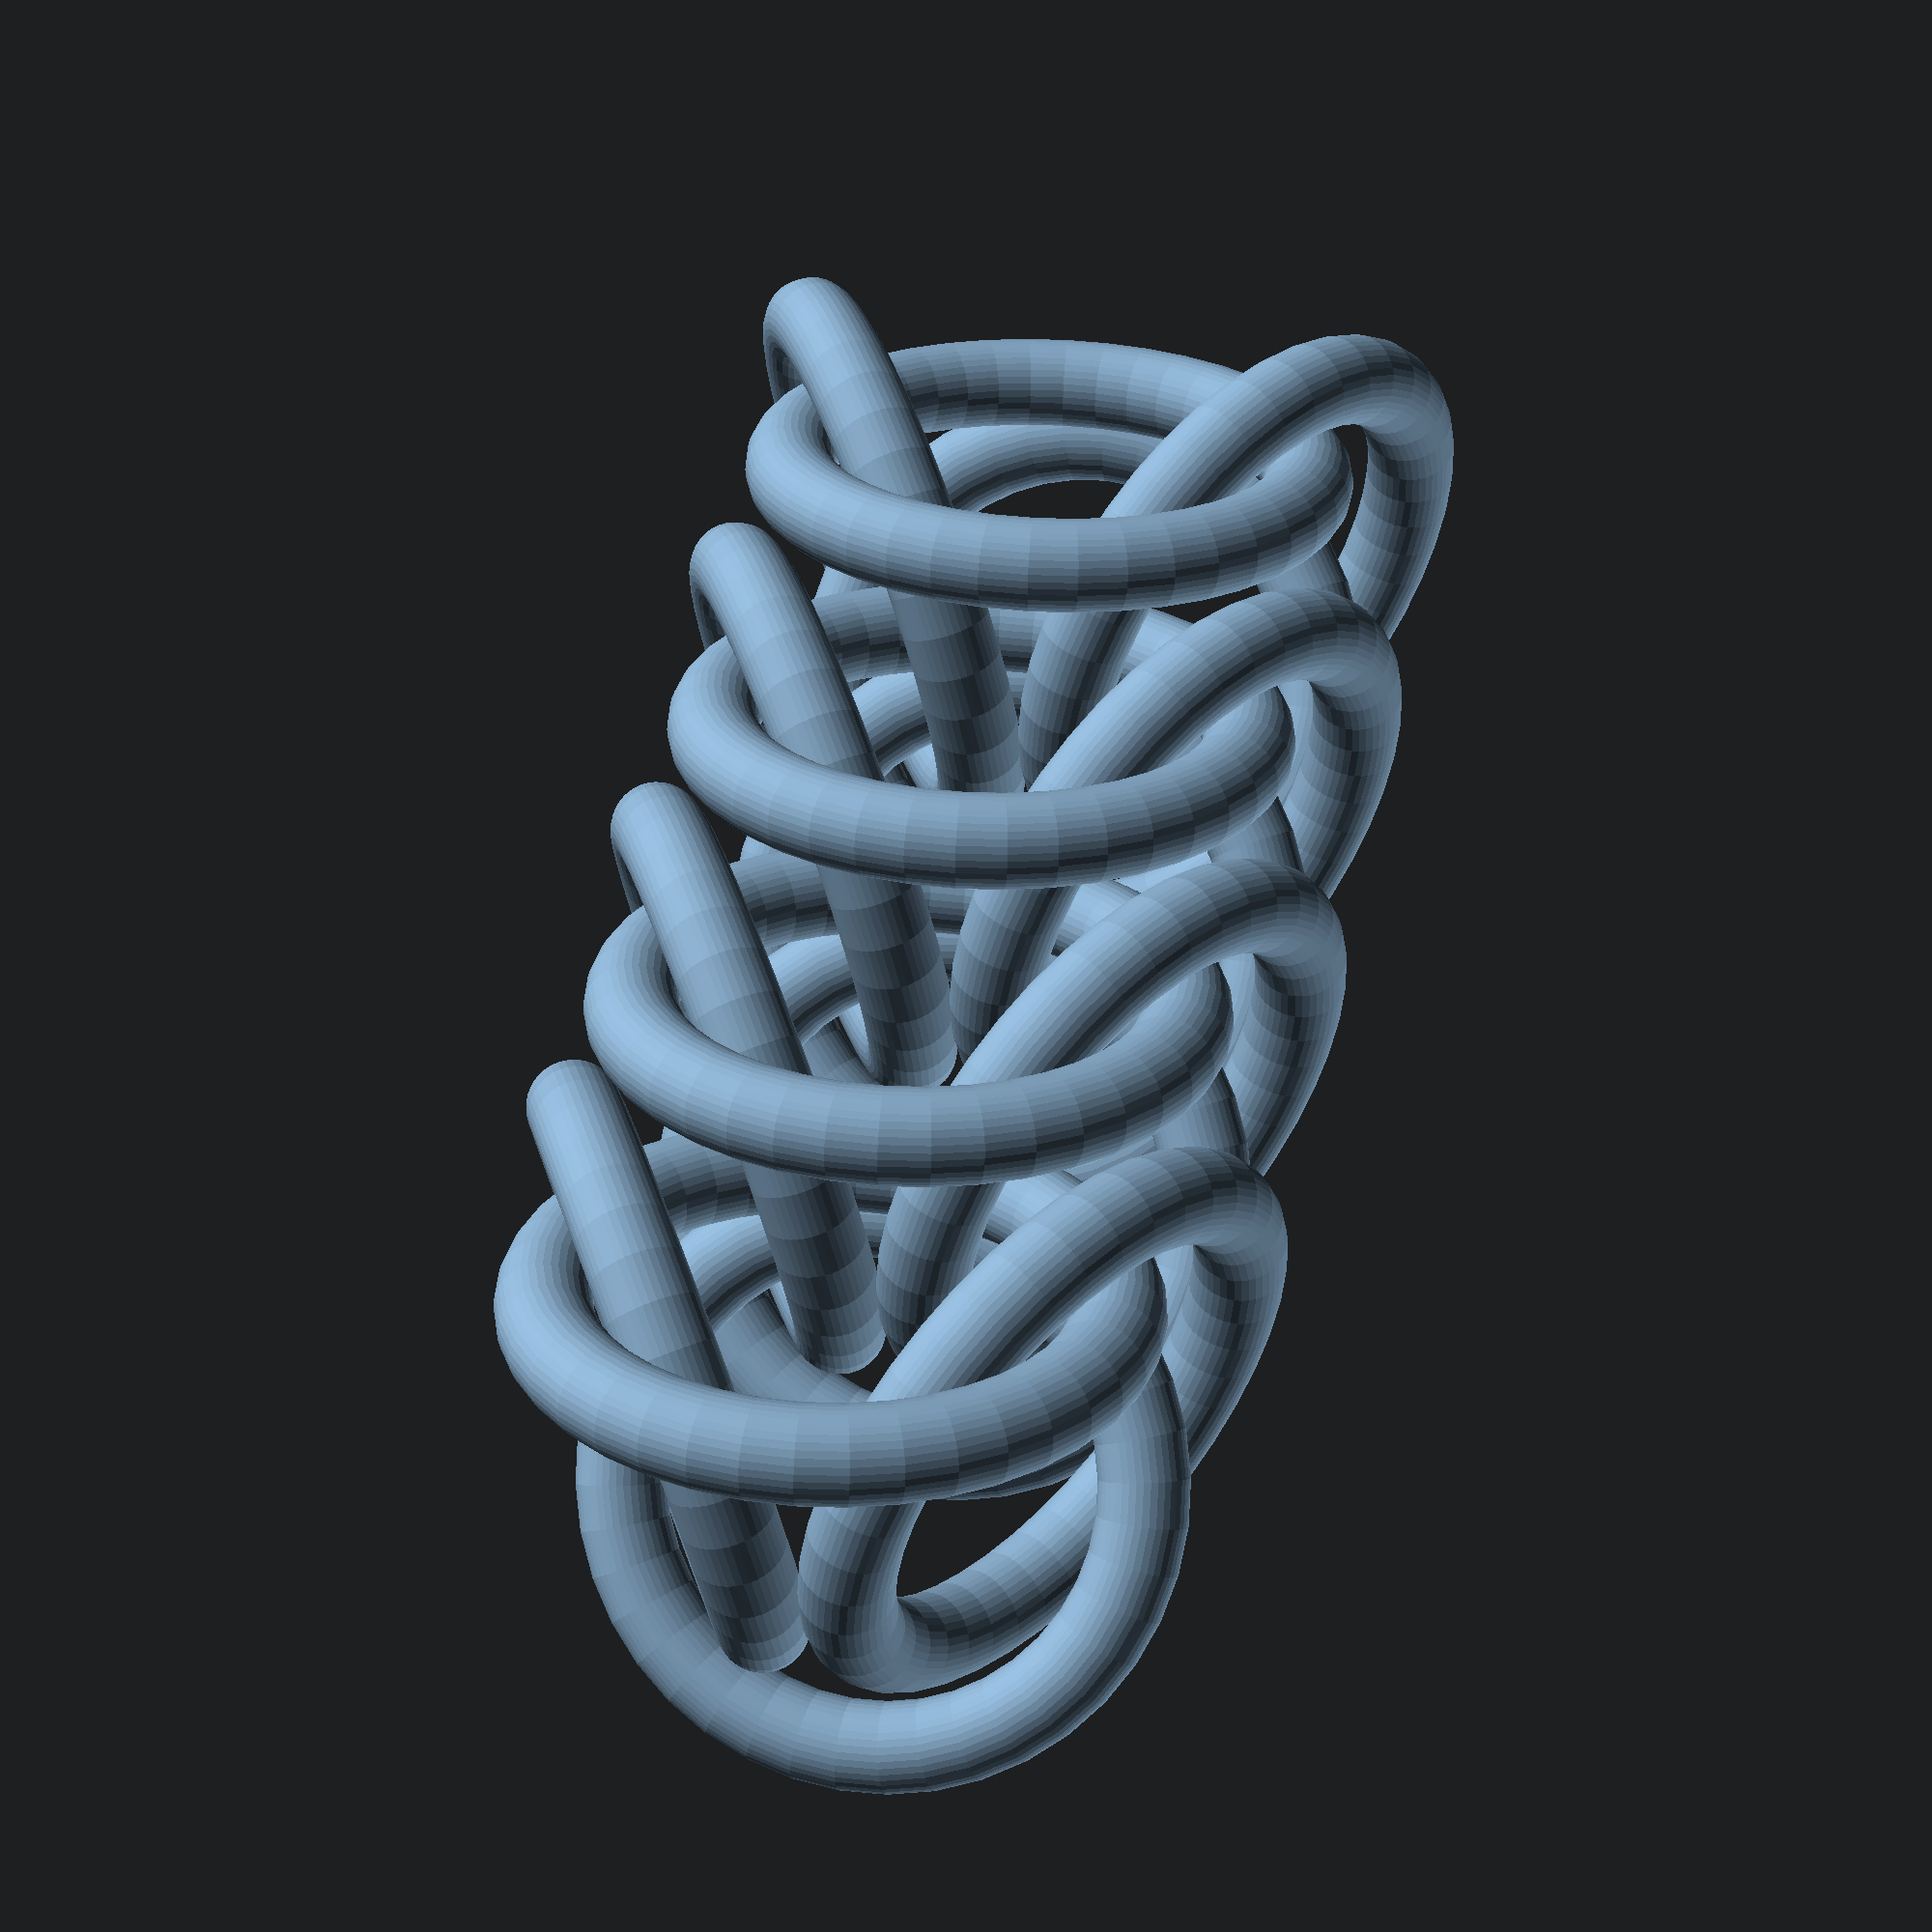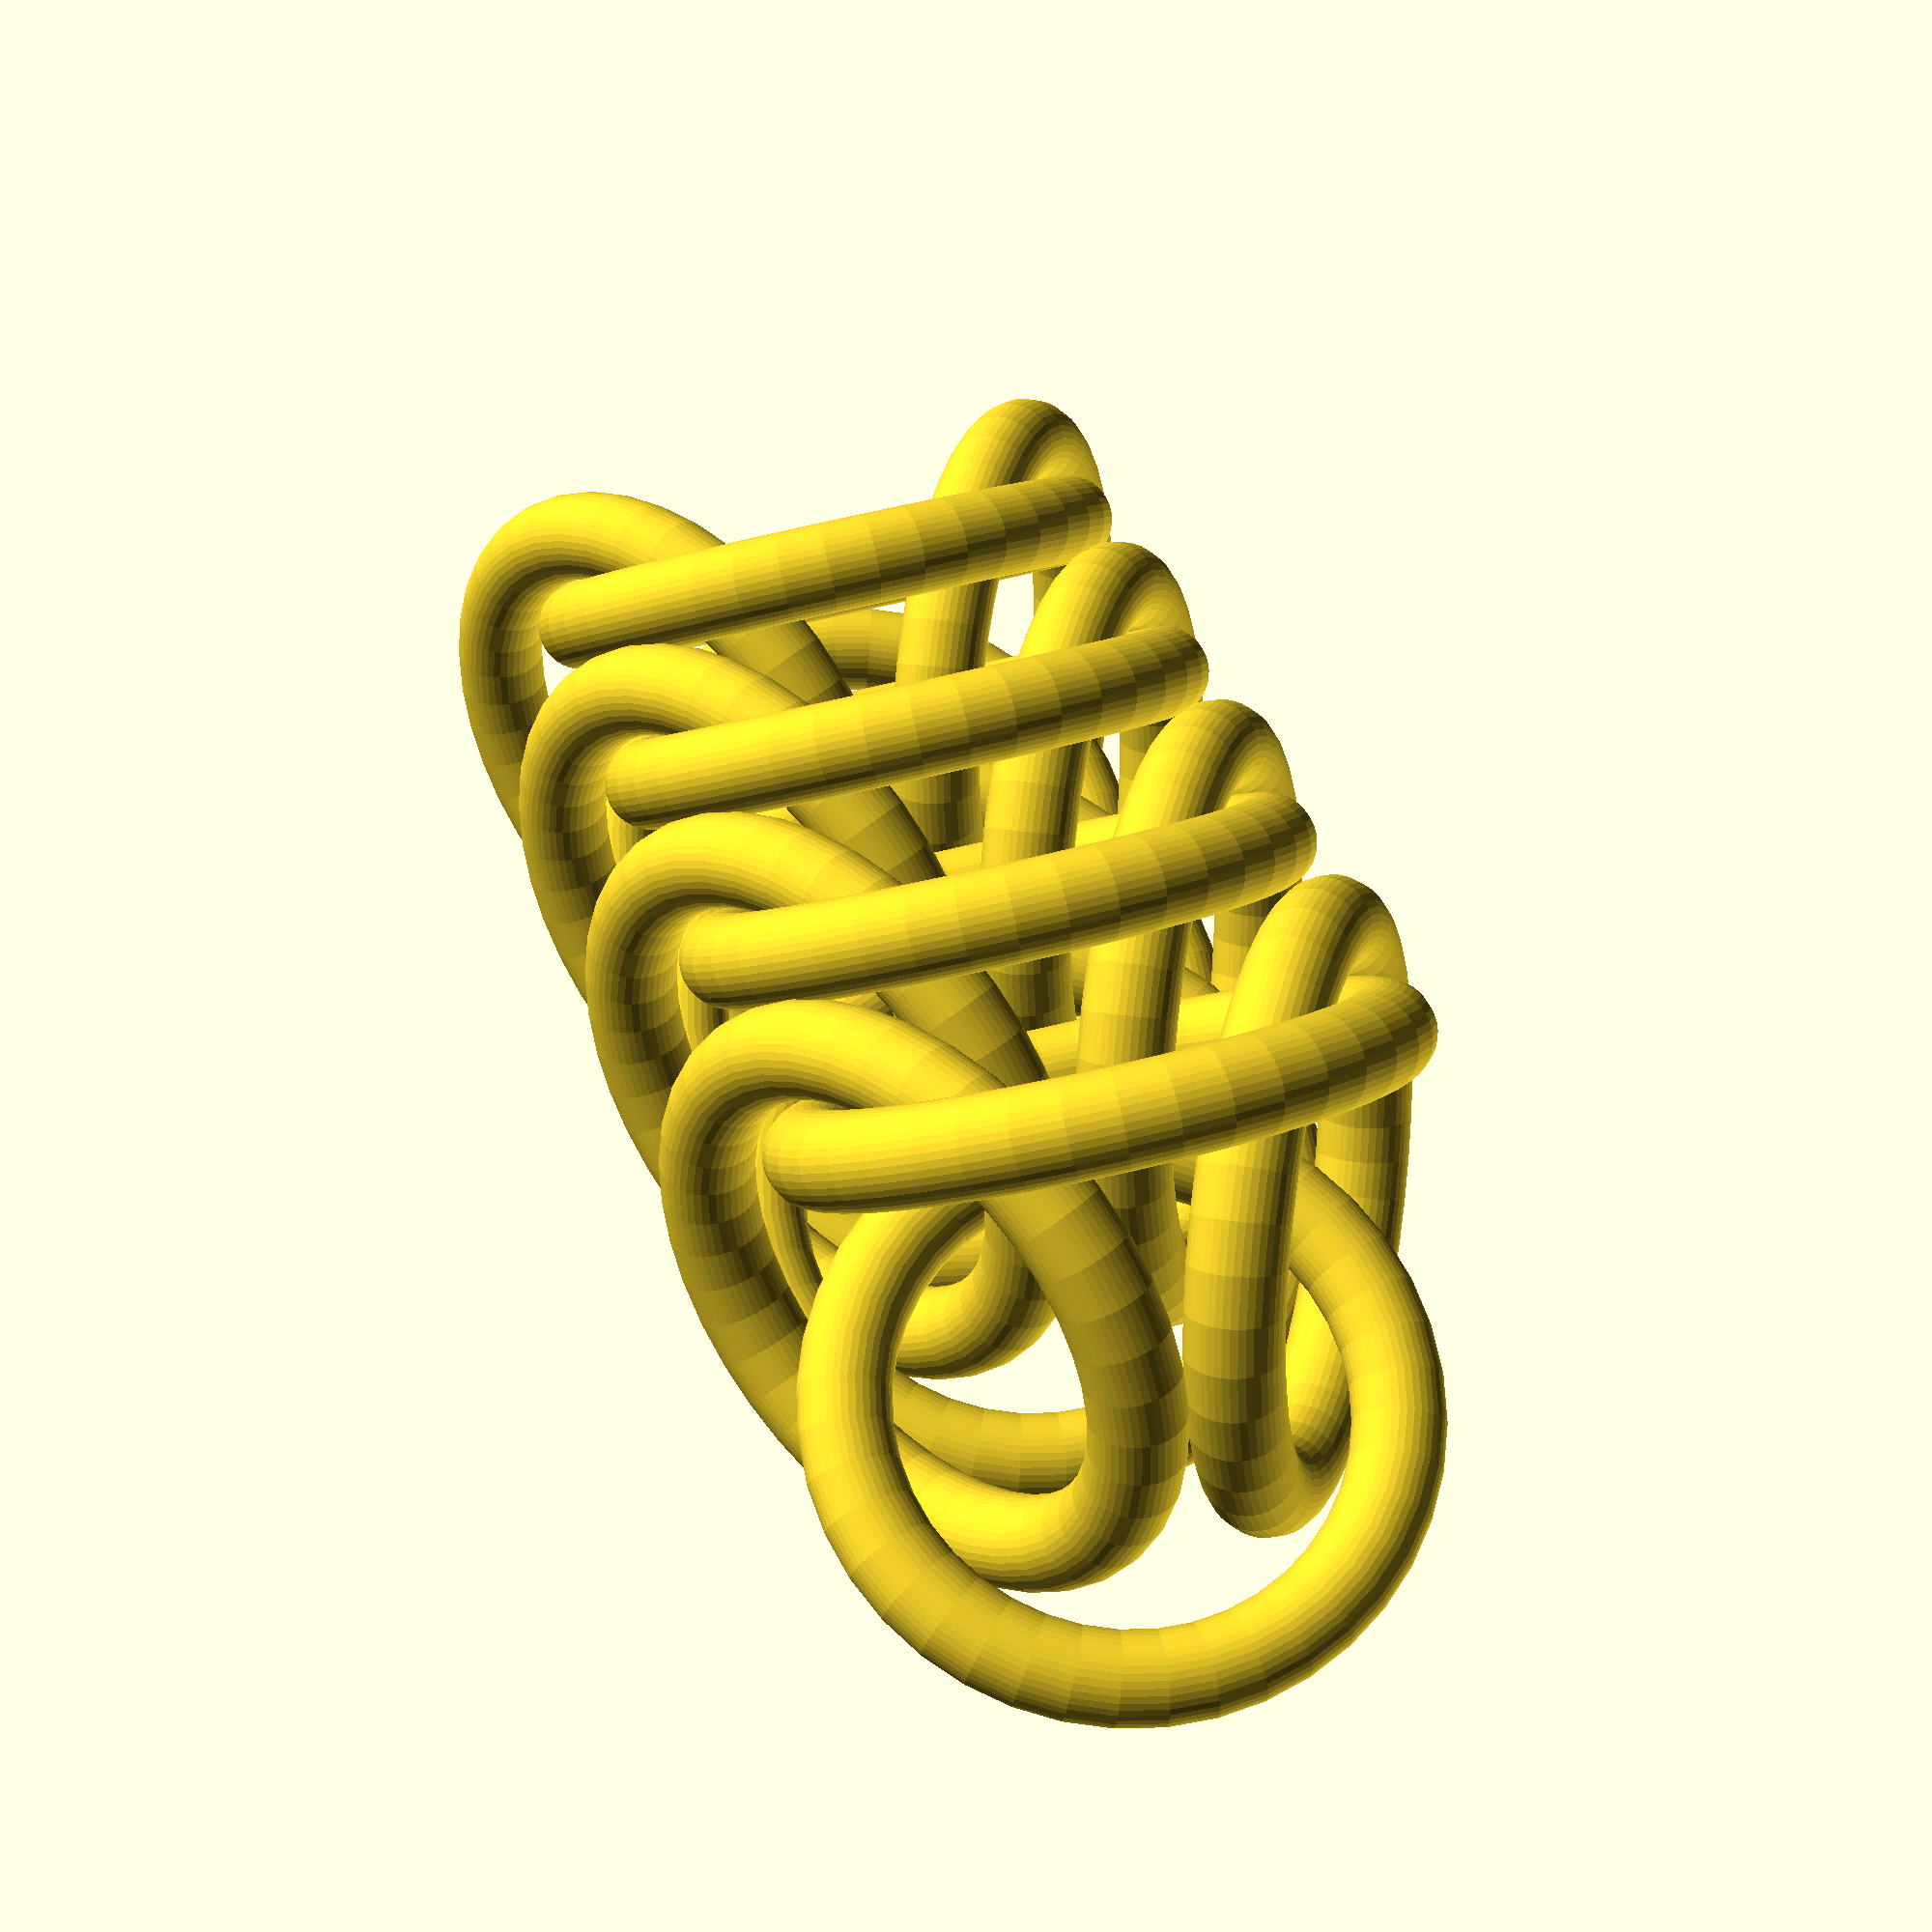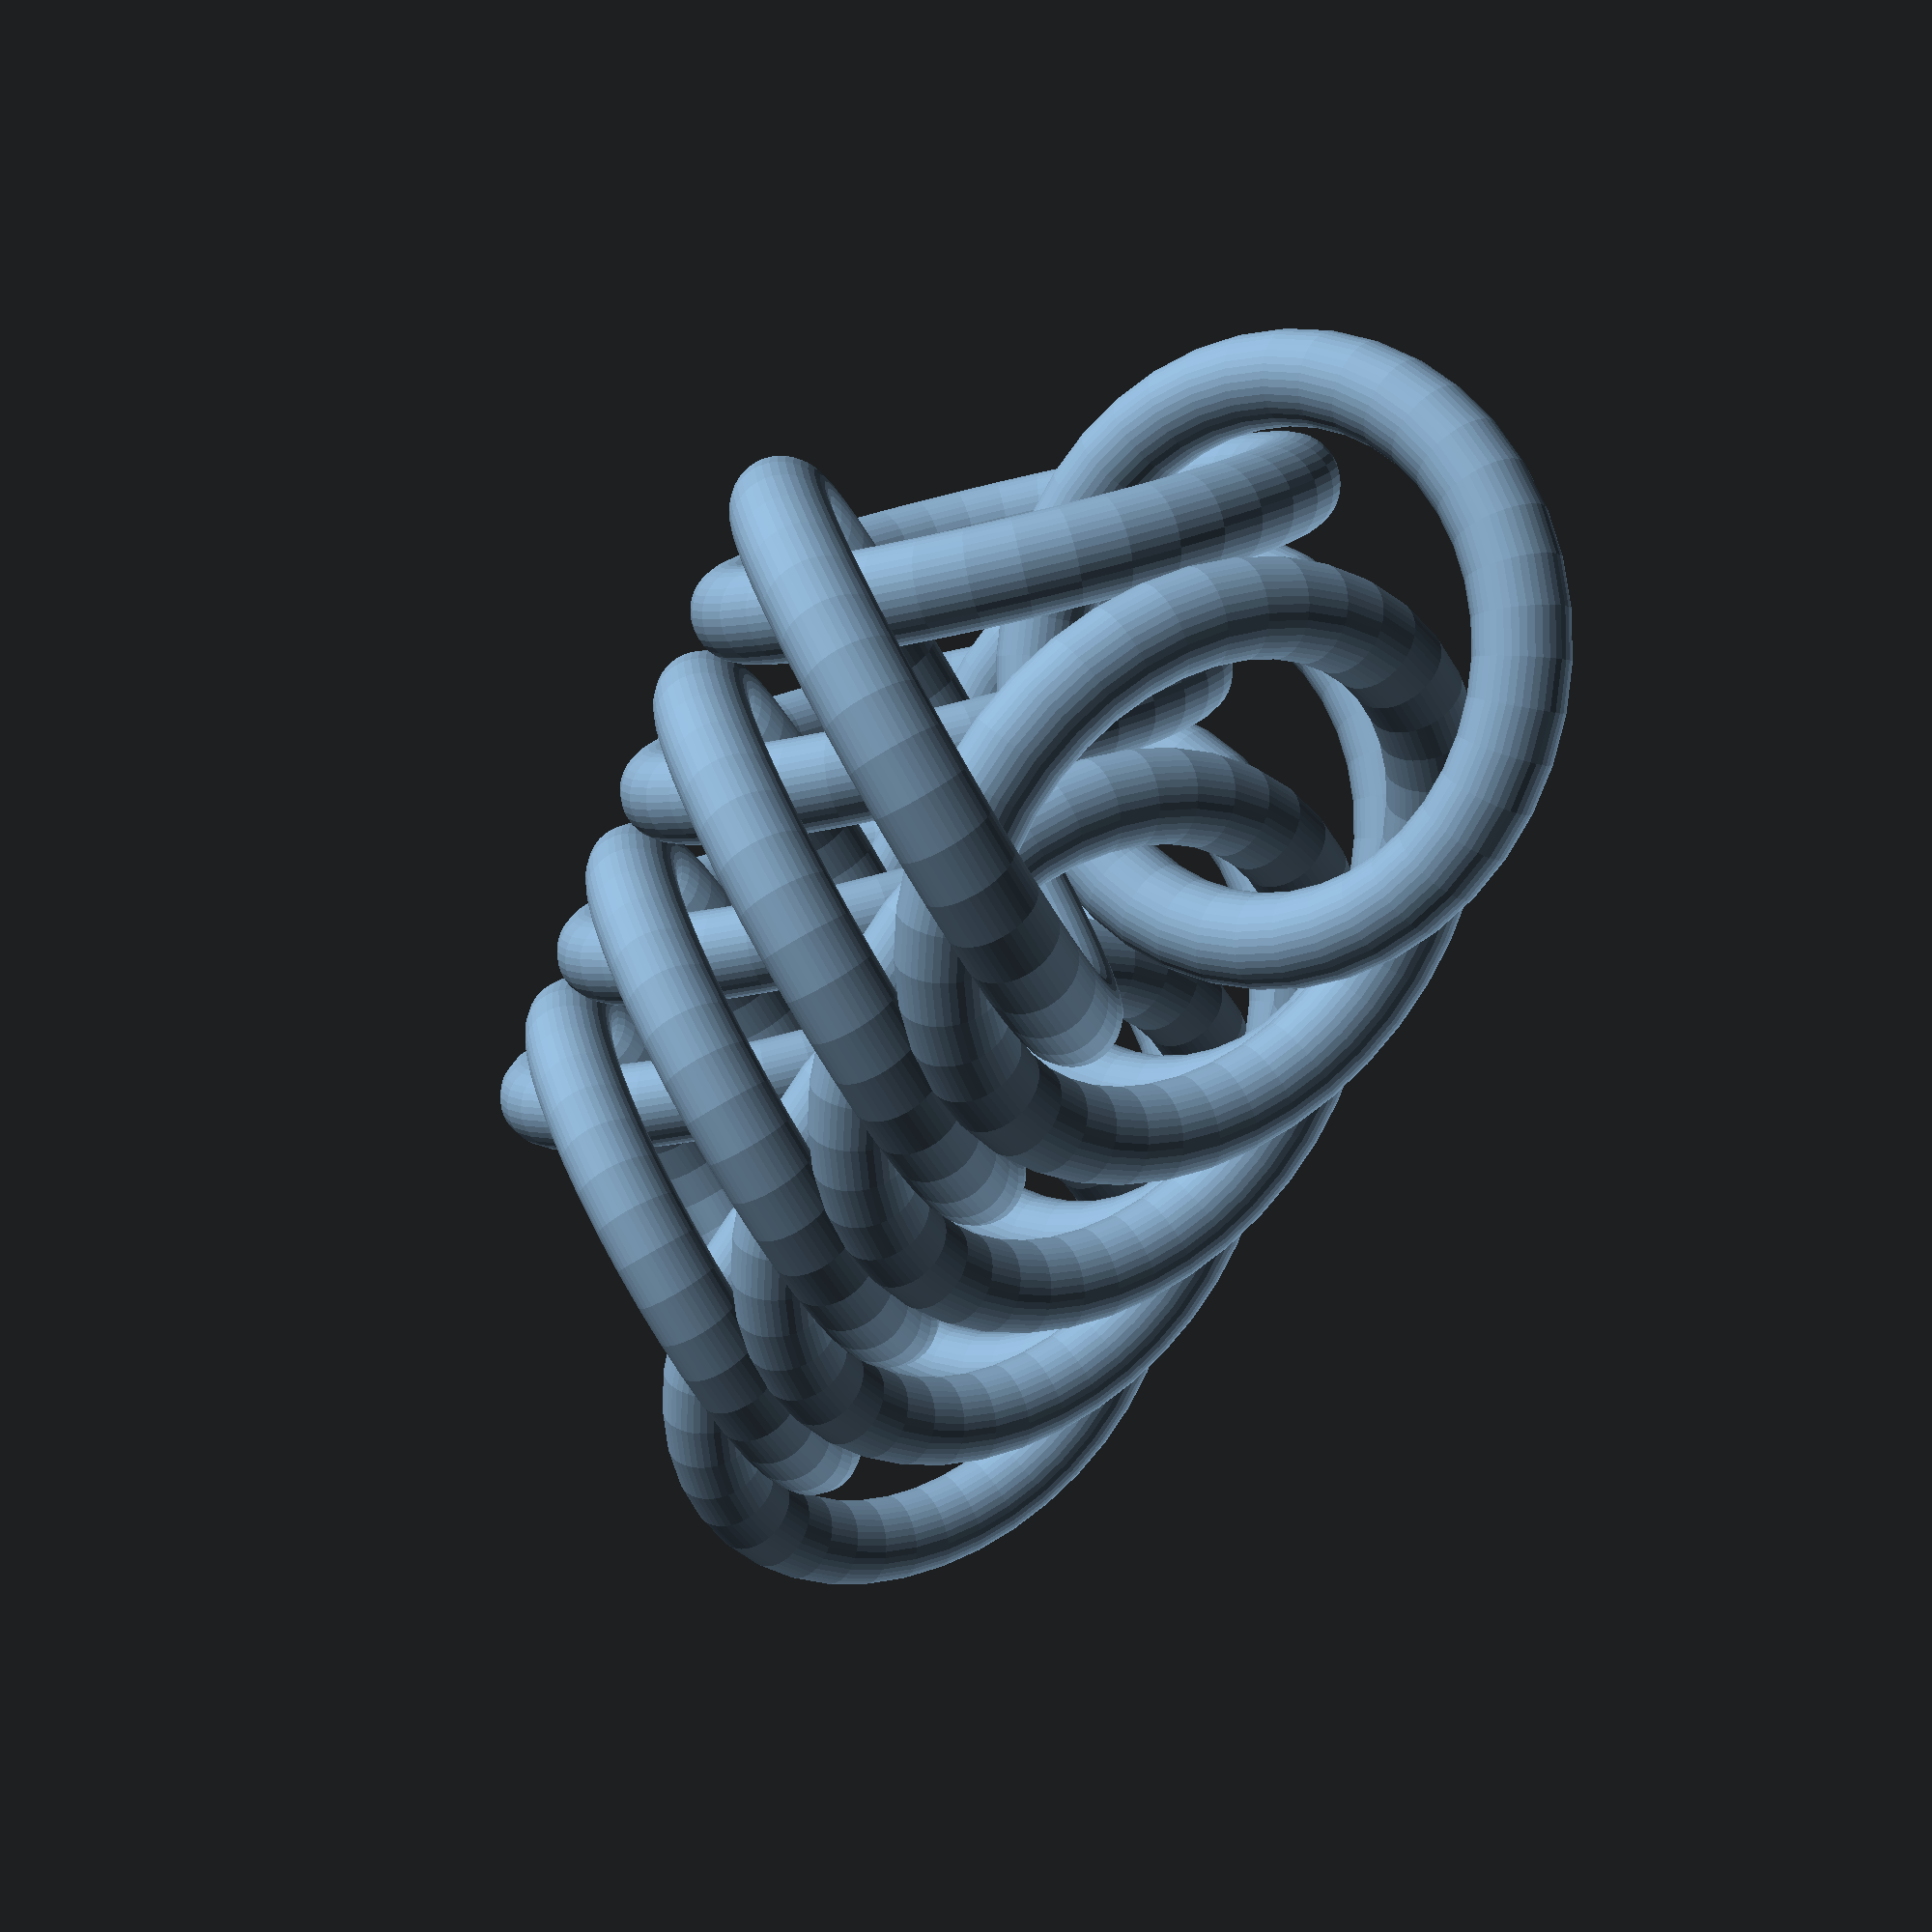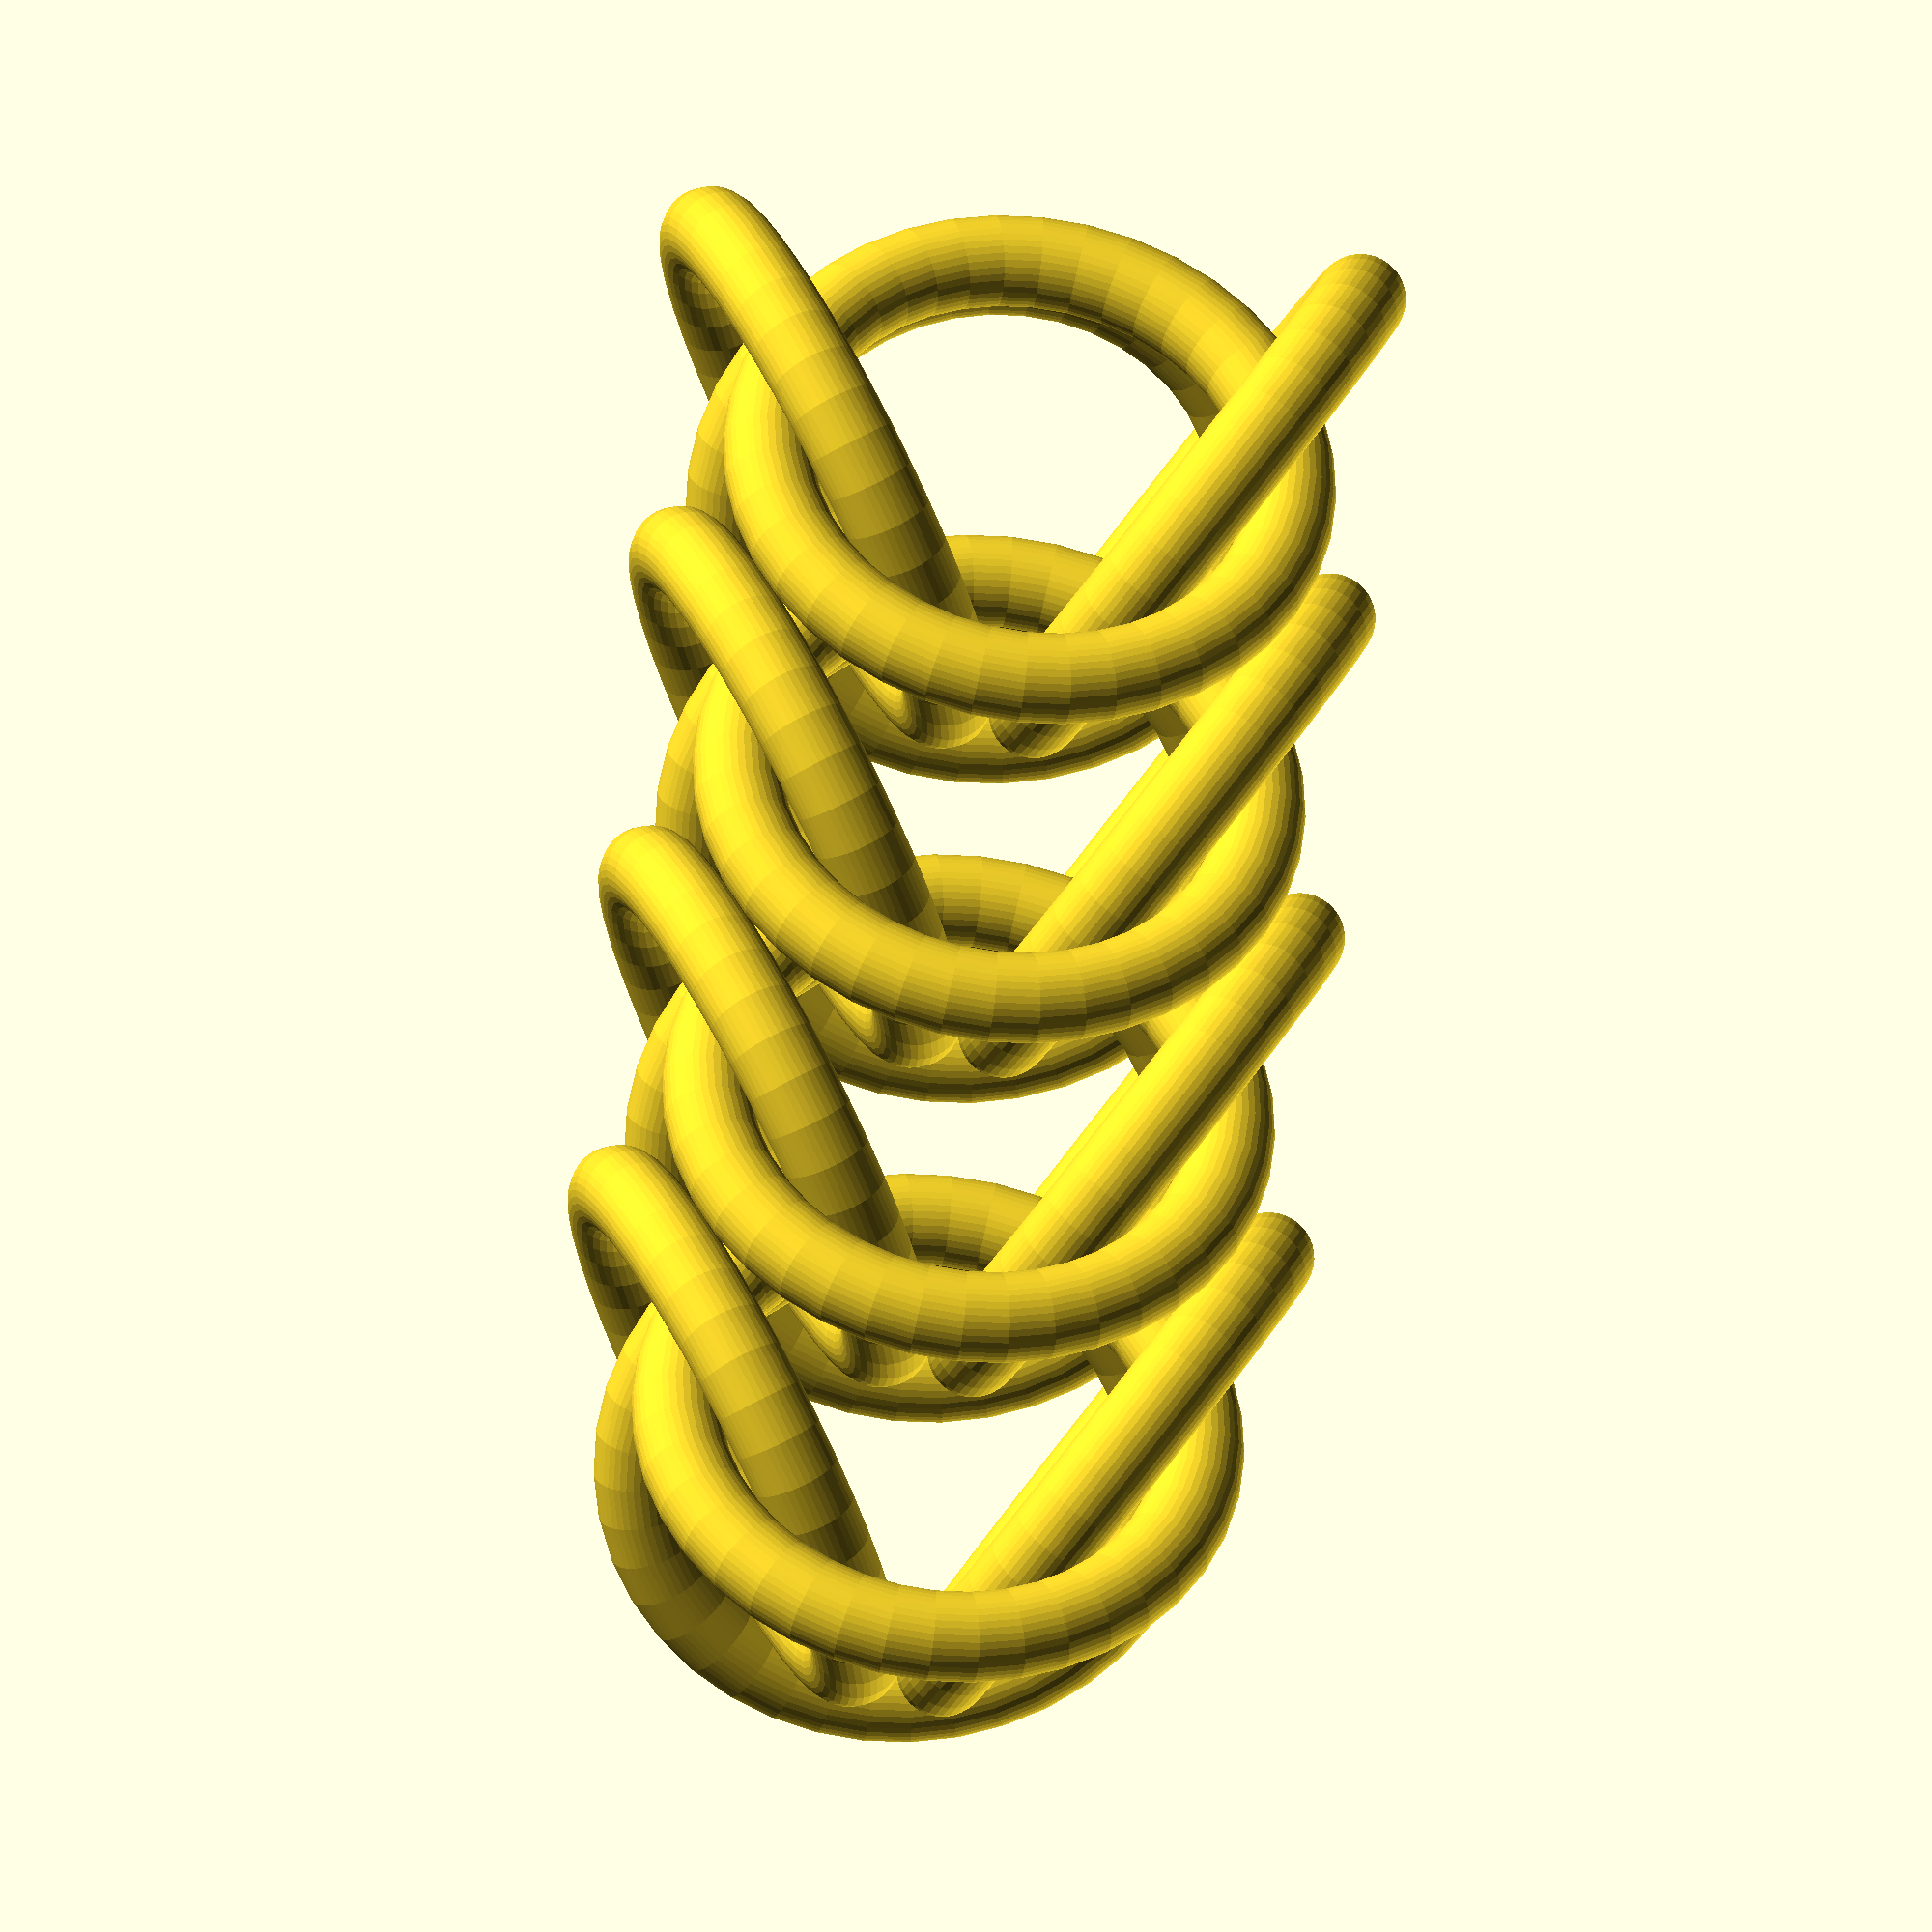
<openscad>
// preview[view:south, tilt:top]

numSegments = 4;
// Diameter of ring in mm
wireDiameter = 2;
// Aspect ratio of the ring (Inner diameter/Wire diameter)
// Ring AR range for Box is greater than 3.8. However, it does not maintain a square cross section below an AR of 4.8. Fusing from script begins around an AR of 4.0.
ringAR = 4.8;

// Smoothness factor (larger = smoother, but longer to generate stl)
smoothness = 40;

for (i=[1:numSegments])
{
	if (ringAR>=4.8)
	{
		translate([i*(ringAR*wireDiameter*cos(32.5)-wireDiameter*0.5),0,0])
		union()
		{
			angledPair(32.5);
			rotate([90,180,0])
			angledPair(32.5);
		}
	}
	// Make the rings asymmetrically angled
	else
	{
		translate([i*(ringAR*wireDiameter*cos(32.5)-wireDiameter*0.65),0,0])
		union()
		{
			angledPair(32.5-10);
			rotate([90,180,0])
			translate([-wireDiameter/4,0,0])
			angledPair(32.5+10);
		}
	}
}

module angledPair(angle)
{
	union()
	{
		translate([0,0,(wireDiameter+wireDiameter*ringAR)*sin(angle)/2+wireDiameter/2])
		rotate([0,angle,0])
		ring(wireDiameter,ringAR);

		translate([0,0,-(wireDiameter+wireDiameter*ringAR)*sin(angle)/2-wireDiameter/2])
		rotate([0,-angle,0])
		ring(wireDiameter,ringAR);
	}
}

module ring(wd, ar)
{
	rotate_extrude(convexity = 10, $fn=smoothness)
	translate([ar*wd/2+wd/2, 0, 0])
	circle(r = wd/2, $fn=smoothness);
}
</openscad>
<views>
elev=147.0 azim=205.7 roll=76.2 proj=p view=solid
elev=234.1 azim=73.9 roll=175.6 proj=p view=solid
elev=327.6 azim=59.0 roll=239.4 proj=p view=solid
elev=50.5 azim=45.0 roll=262.3 proj=o view=wireframe
</views>
